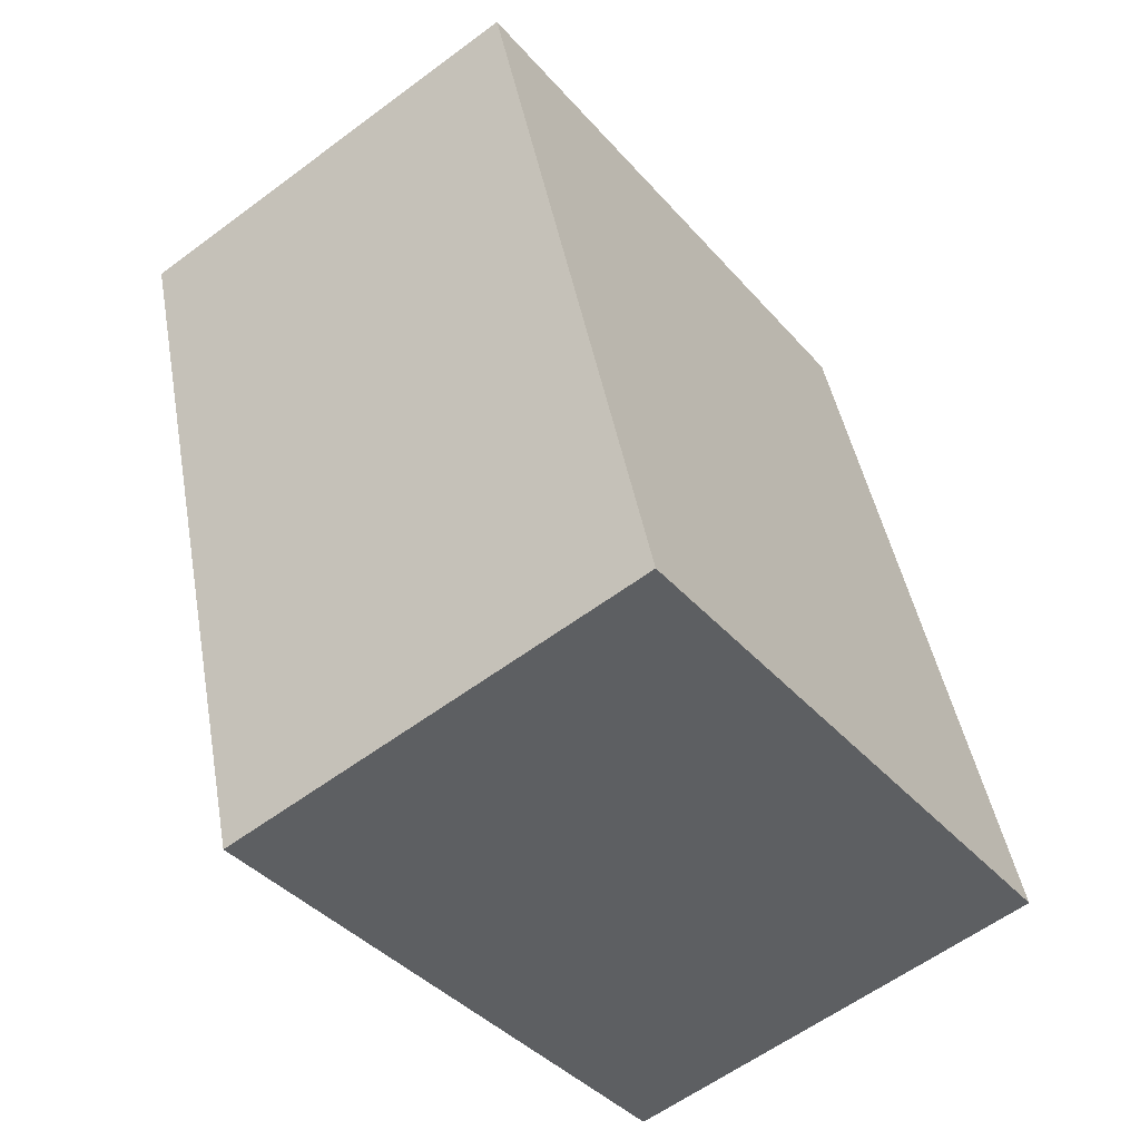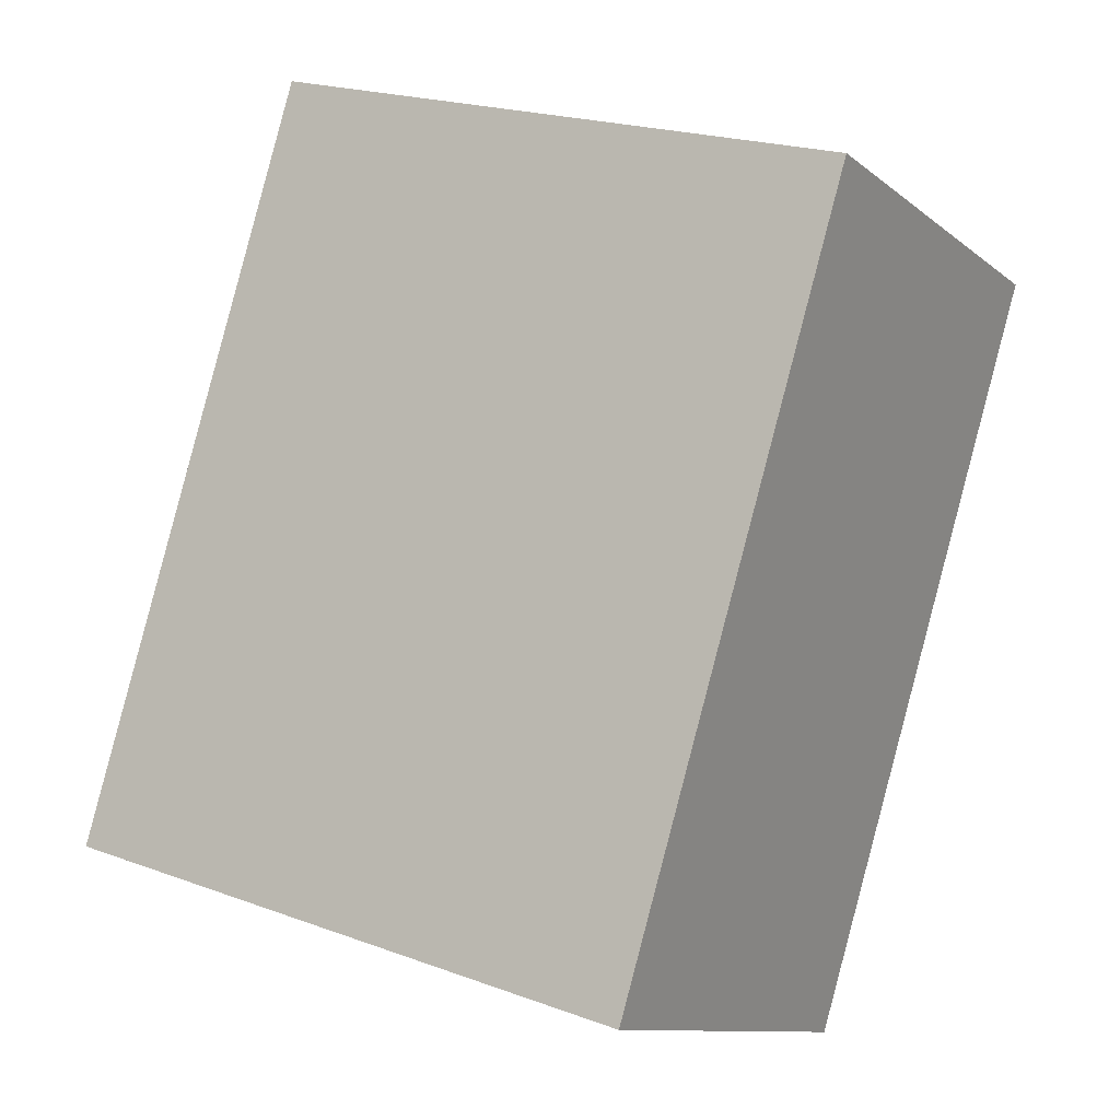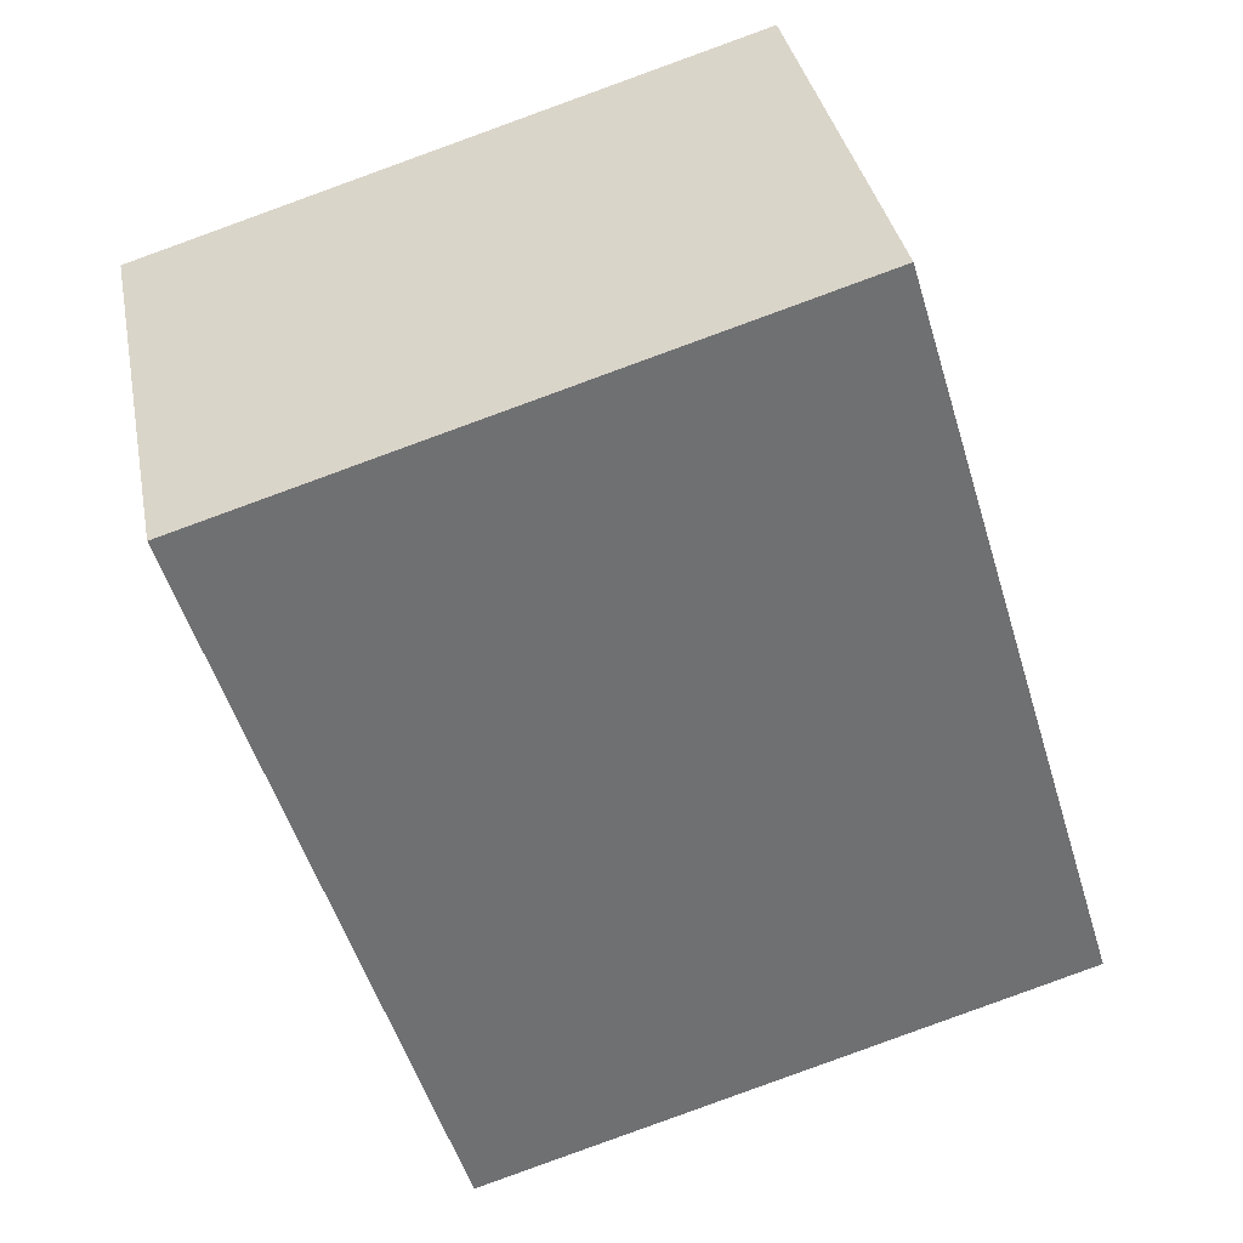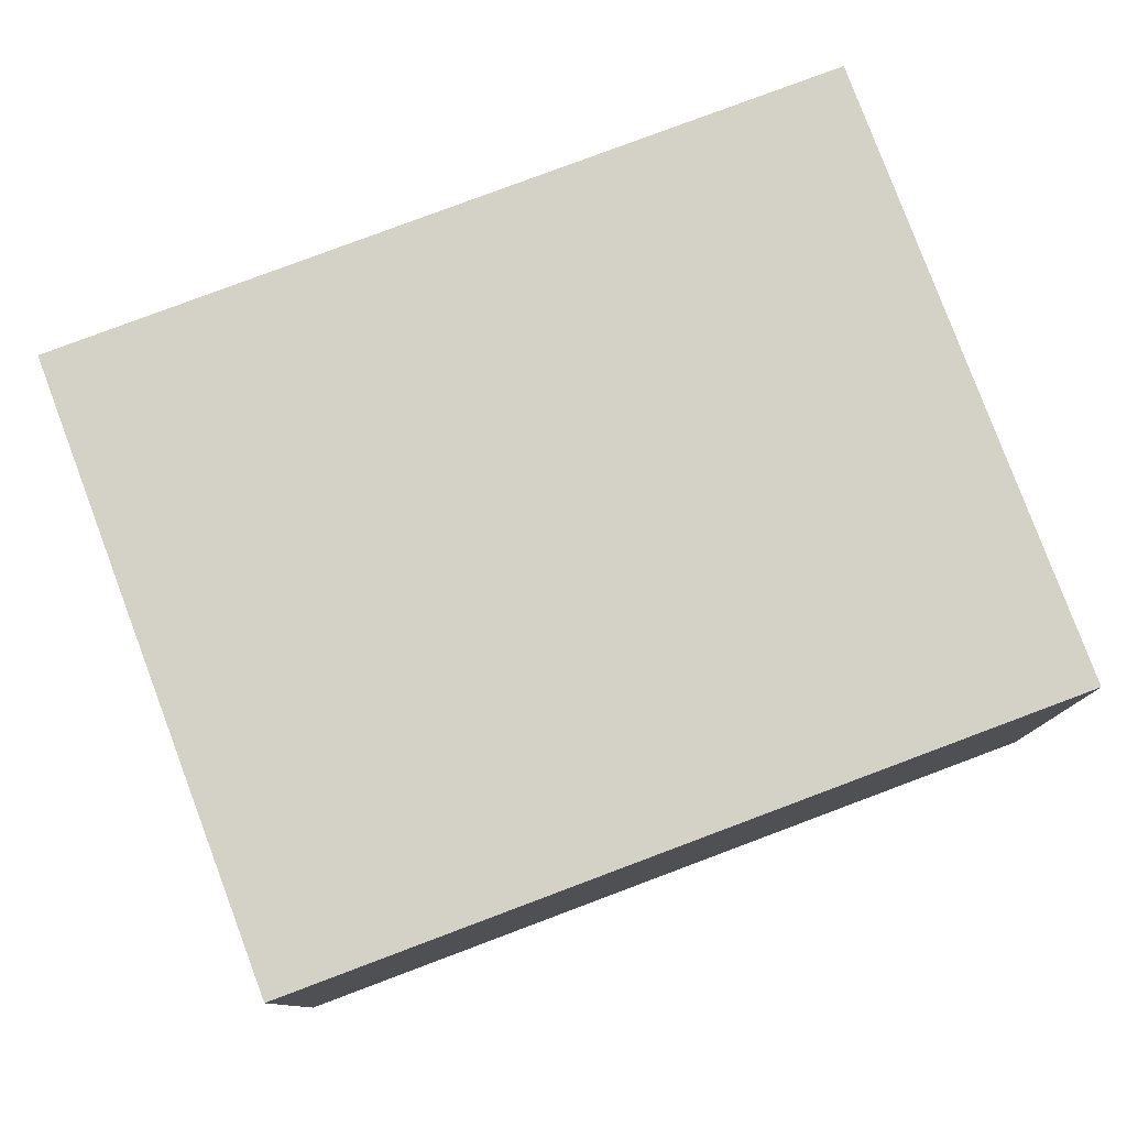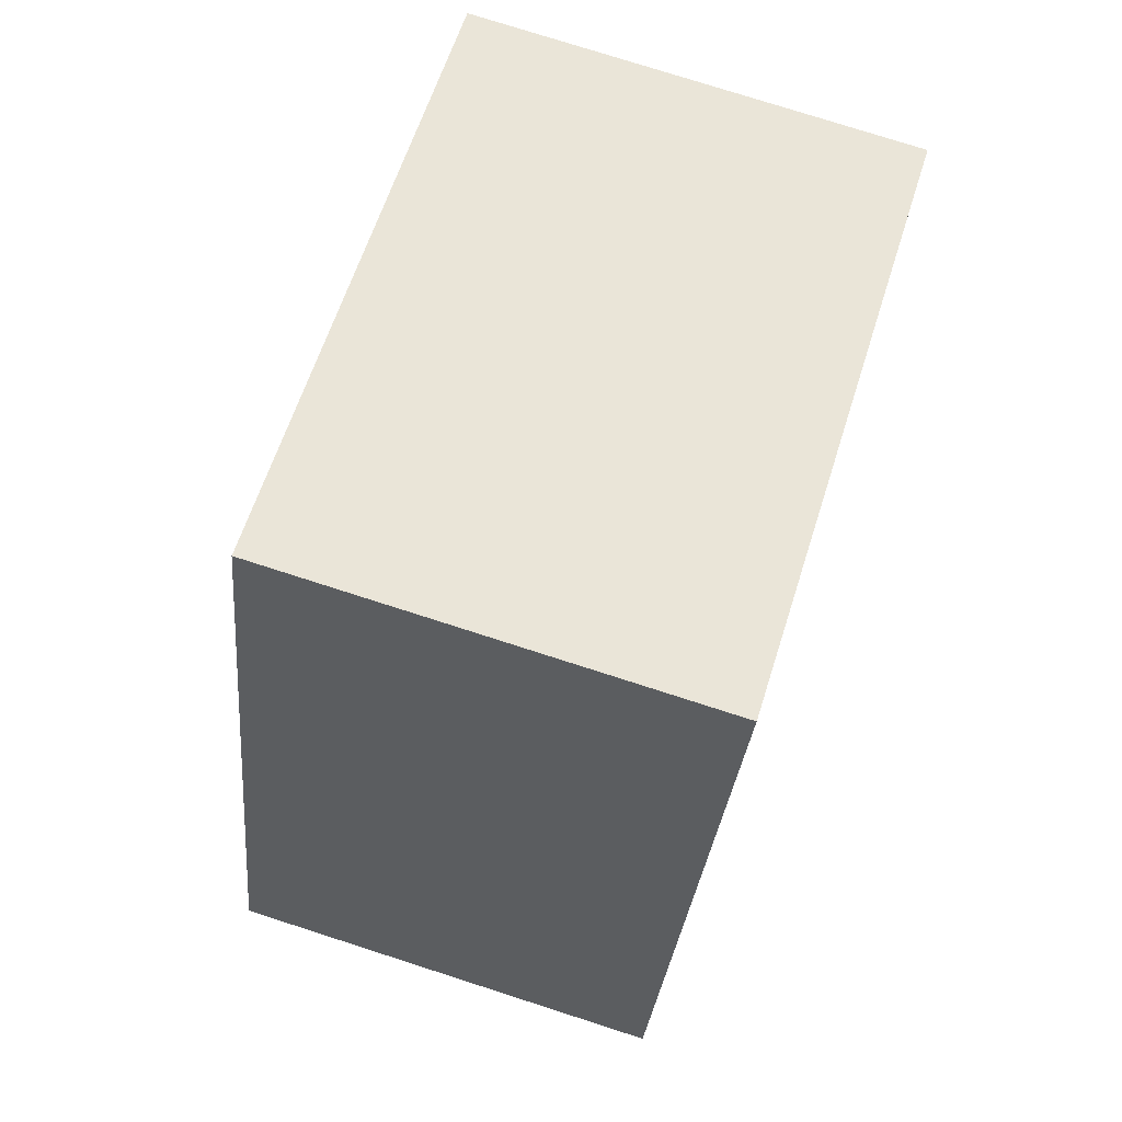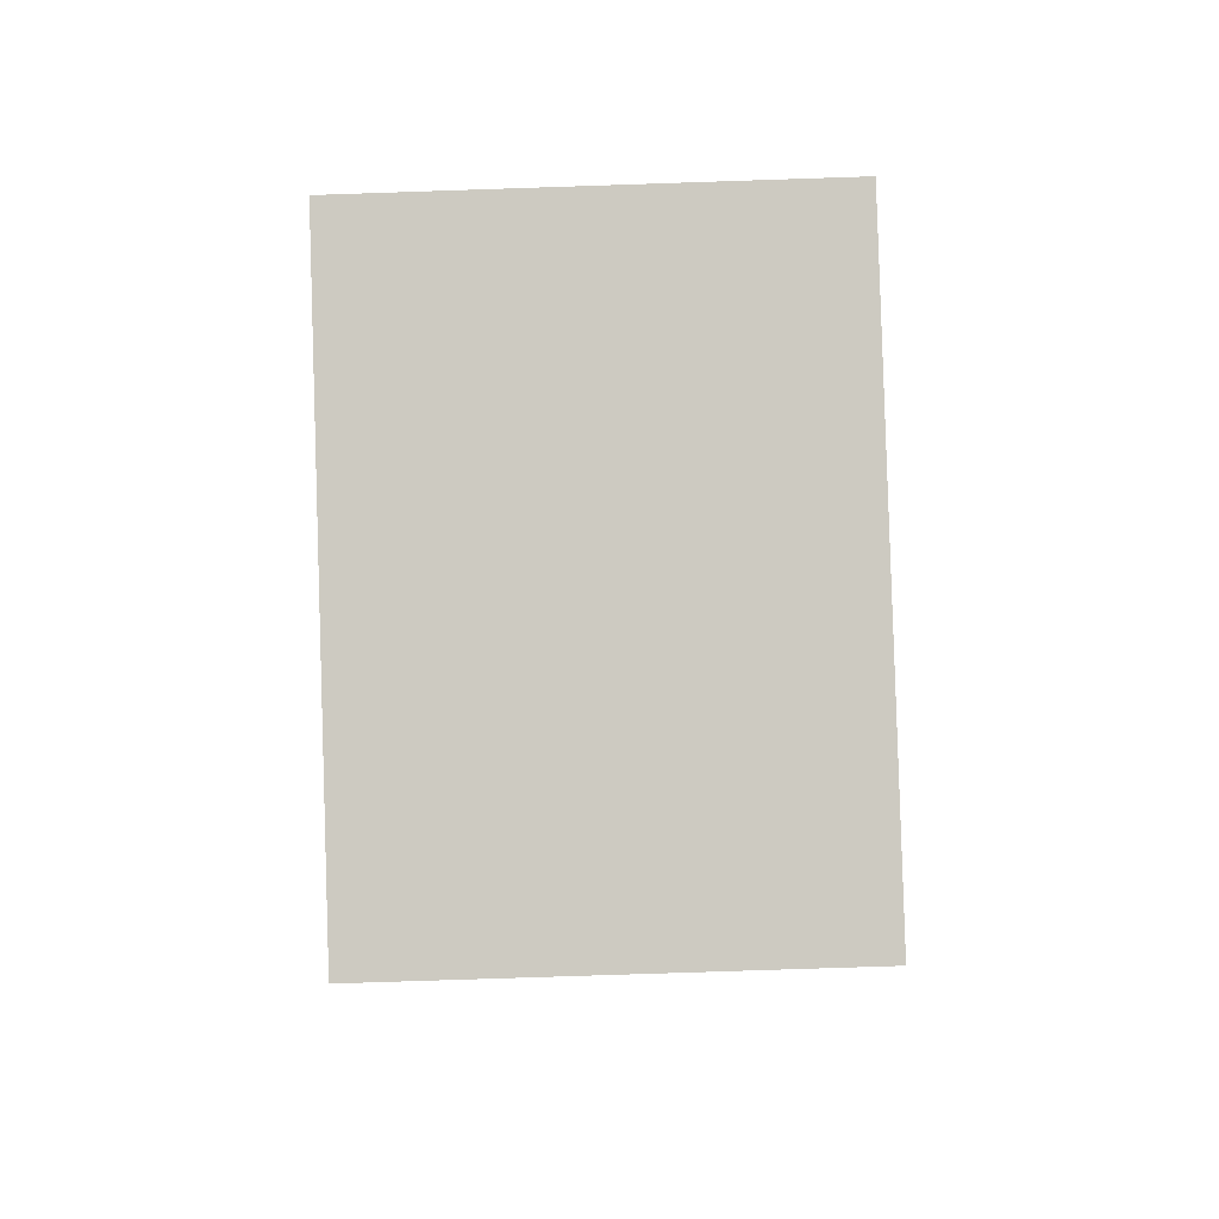
<metadata>
{"format":"obj","ext":"obj","renderer":"f3d","projection":"perspective","resolution":1024,"background":"white","views":[{"elev":-59.1,"azim":127.5,"up":"+Z"},{"elev":-10.8,"azim":29.0,"up":"+Z"},{"elev":35.5,"azim":169.2,"up":"+Z"},{"elev":79.8,"azim":86.3,"up":"+Y"},{"elev":76.8,"azim":-72.2,"up":"+Z"},{"elev":-76.9,"azim":-88.1,"up":"+Z"}]}
</metadata>
<code>
v  0 0 0
v  6.274 -2.685e-16 4.384
v  1.744 -3.525e-16 5.757
v  4.956 -2.297e-18 0.03751
v  4.529 8.406e-17 -1.373
v  1.744 3.42 5.757
v  4.529 3.42 -1.373
v  7.278e-05 3.42 -0.000108
v  4.956 3.42 0.0374
v  6.274 3.42 4.384
g defaultobject
f 1 2 3
f 2 1 4
f 4 1 5
f 6 7 8
f 7 6 9
f 9 6 10
f 8 5 1
f 5 8 7
f 6 1 3
f 1 6 8
f 2 6 3
f 6 2 10
f 4 10 2
f 10 4 9
f 5 9 4
f 9 5 7

</code>
